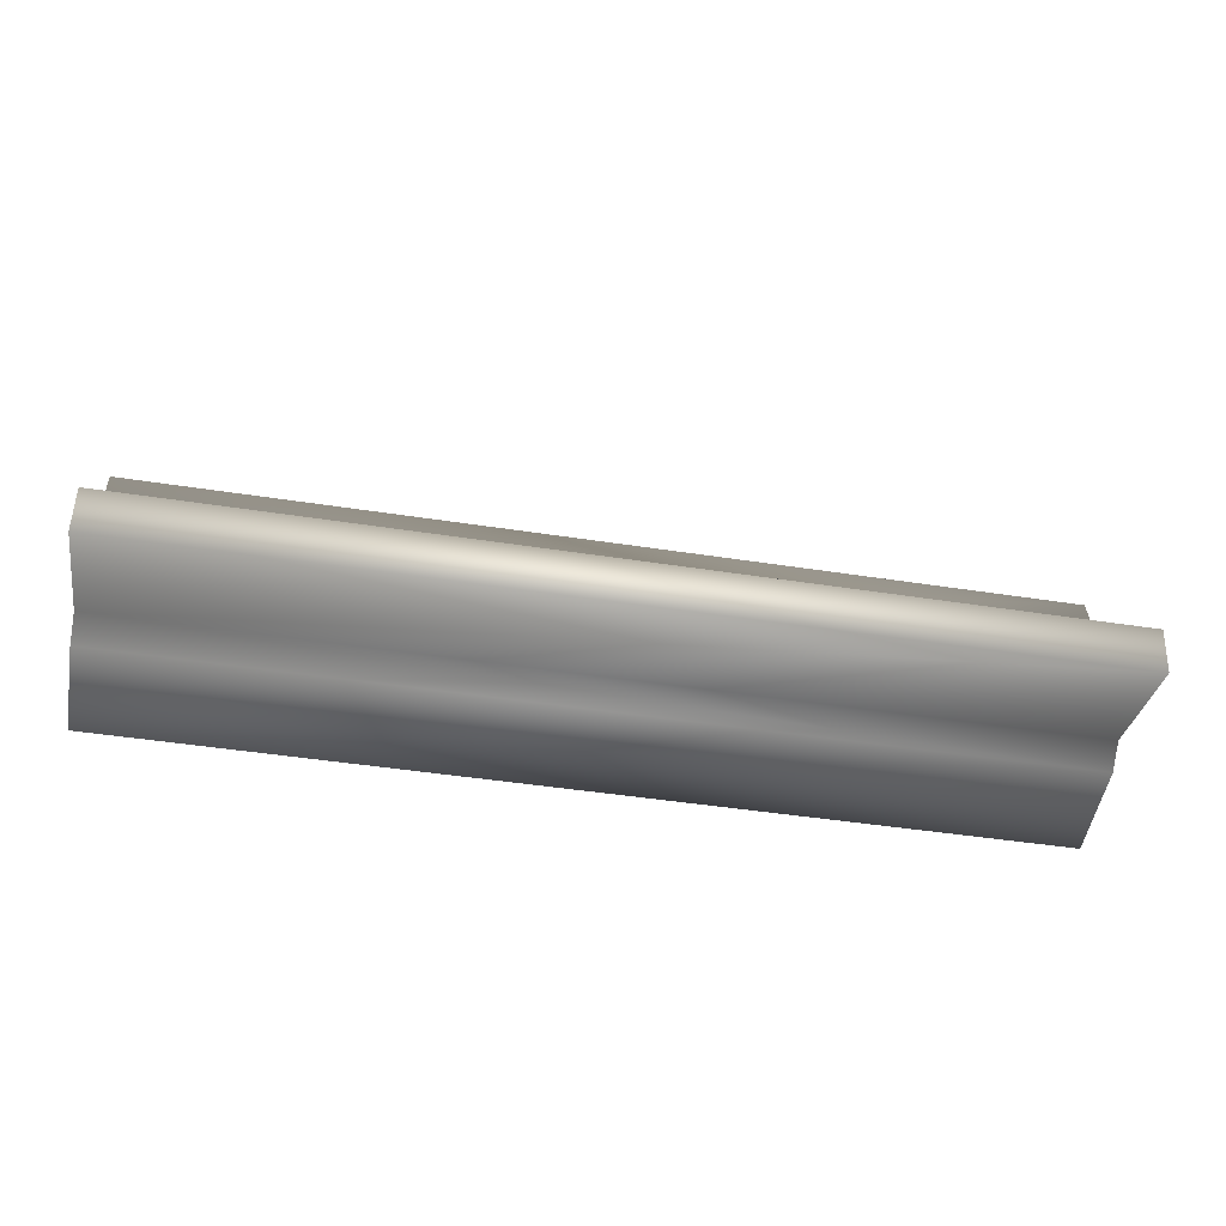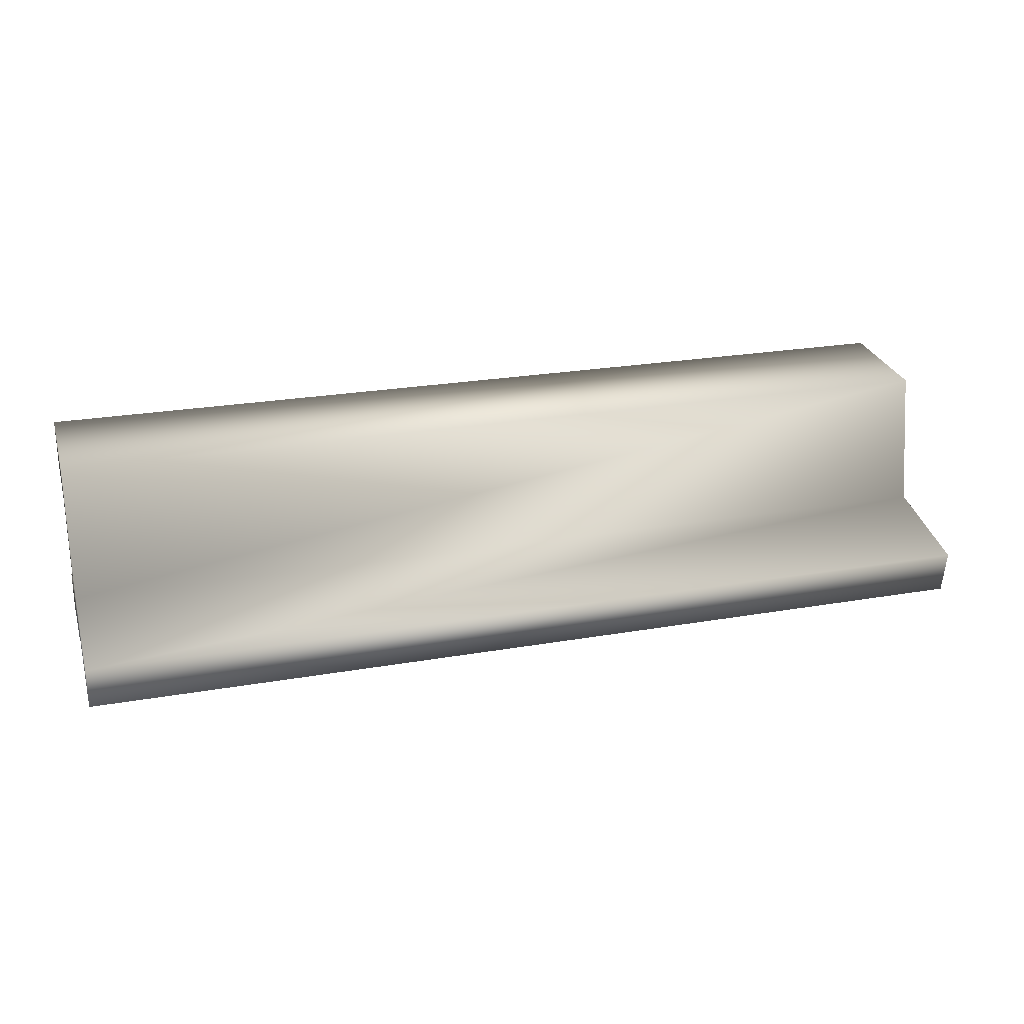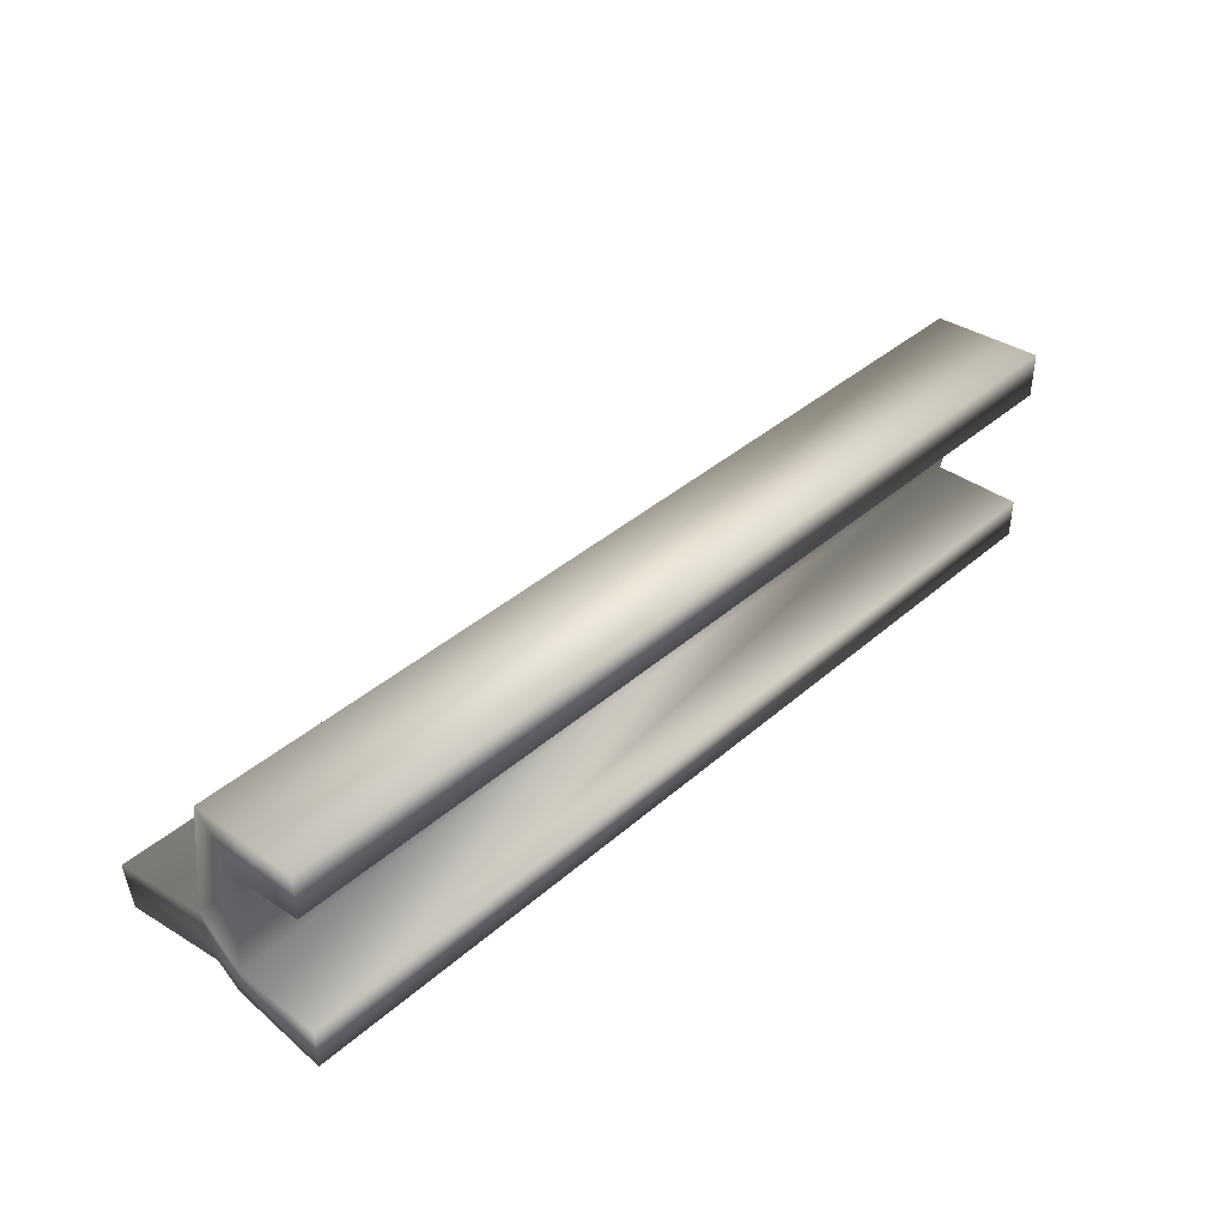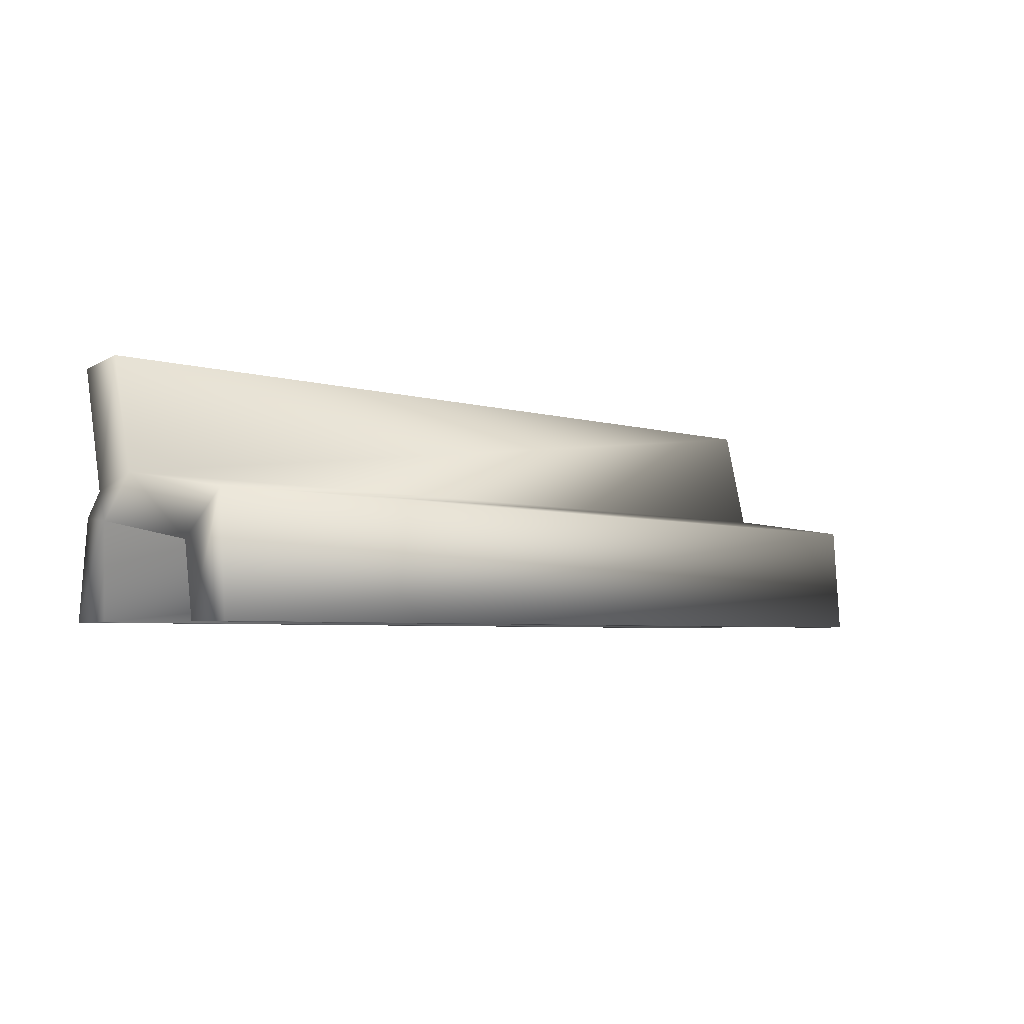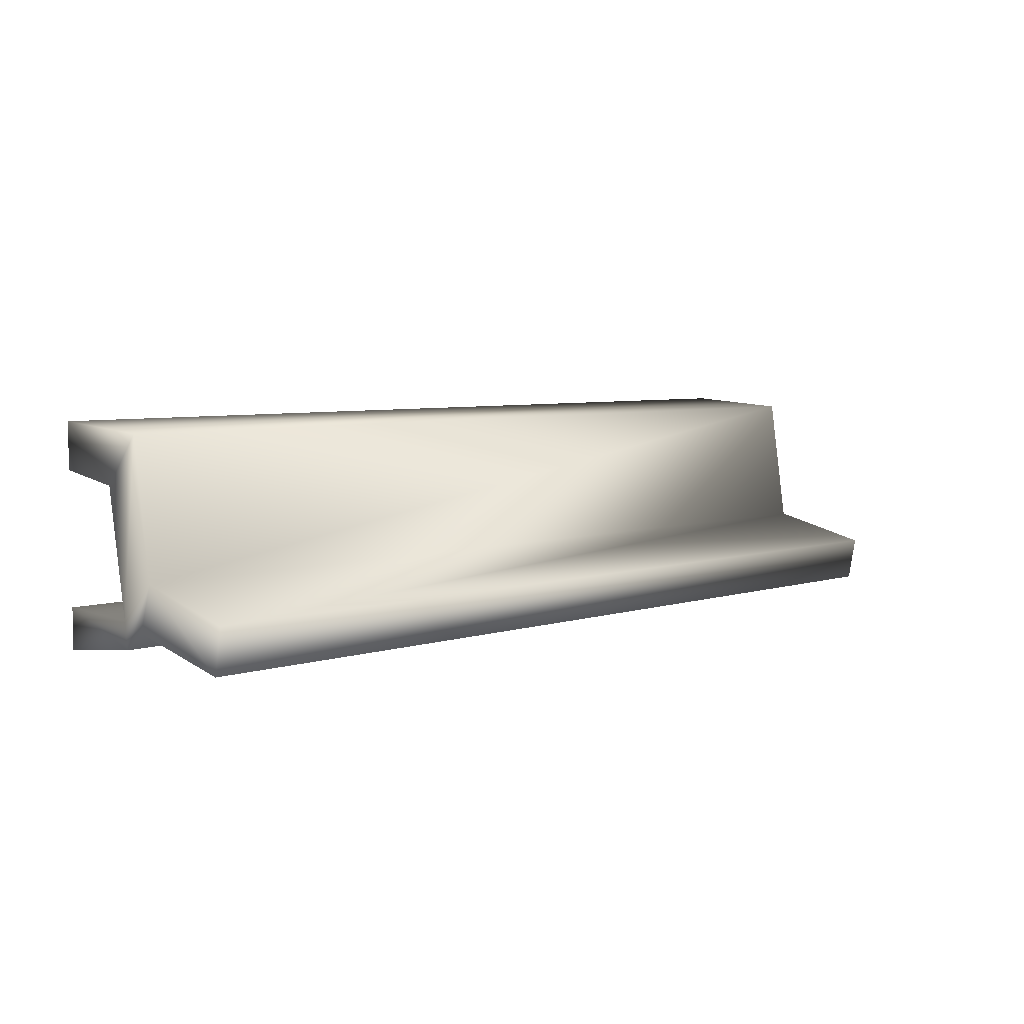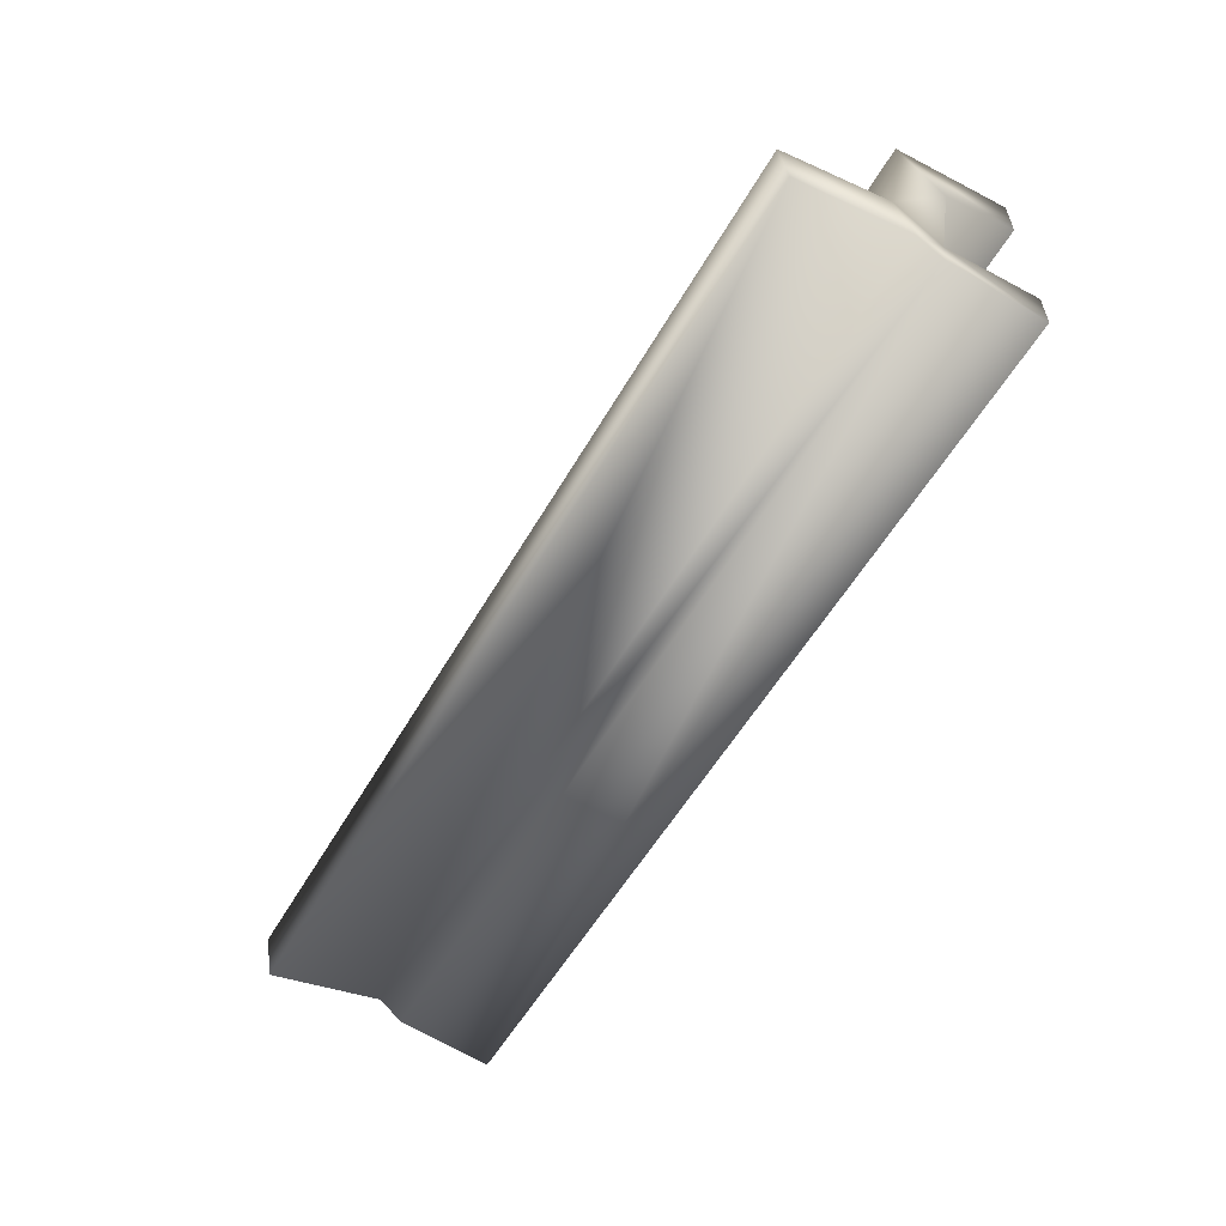
<metadata>
{"format":"obj","ext":"obj","renderer":"f3d","projection":"perspective","resolution":1024,"background":"white","views":[{"elev":-45.3,"azim":169.8,"up":"+Z"},{"elev":24.1,"azim":163.8,"up":"+Z"},{"elev":40.2,"azim":-46.7,"up":"+Z"},{"elev":-4.2,"azim":-46.6,"up":"+Y"},{"elev":5.6,"azim":135.8,"up":"+Z"},{"elev":-55.7,"azim":-119.6,"up":"+Z"}]}
</metadata>
<code>
v -1.005 -0.2243 0.1029
v -1.005 0.02249 0.08647
v -1.005 -0.2242 0.00292
v -1.005 -0.07085 -0.02007
v 1.011 -0.2243 0.1029
v 1.011 0.02249 0.08647
v 1.011 -0.2242 0.00292
v 1.011 -0.07085 -0.02007
v -1.005 0.06751 -0.2046
v -1.005 -0.02462 -0.2859
v 1.011 -0.02462 -0.2859
v 1.011 0.06751 -0.2046
v -1.005 0.03481 -0.3042
v -1.005 -0.01693 -0.3439
v 1.011 -0.01693 -0.3439
v 1.011 0.03481 -0.3042
v -1.005 -0.2243 -0.2808
v 1.011 -0.2243 -0.2808
v -1.005 -0.2241 -0.3699
v 1.011 -0.2241 -0.3699
v 1.011 0.3023 -0.2592
v -1.005 0.3023 -0.2592
v 1.011 0.2849 -0.3566
v -1.005 0.2849 -0.3566
f 2 4 3
f 2 3 1
f 4 8 7
f 4 7 3
f 8 6 5
f 8 5 7
f 6 2 1
f 6 1 5
f 1 3 7
f 1 7 5
f 8 4 10
f 8 10 11
f 9 12 21
f 9 21 22
f 6 8 11
f 6 11 12
f 4 2 9
f 4 9 10
f 2 6 12
f 2 12 9
f 16 15 14
f 16 14 13
f 10 14 19
f 10 19 17
f 12 11 15
f 12 15 16
f 10 9 13
f 10 13 14
f 18 17 19
f 18 19 20
f 11 10 17
f 11 17 18
f 15 11 18
f 15 18 20
f 14 15 20
f 14 20 19
f 22 21 23
f 22 23 24
f 12 16 23
f 12 23 21
f 13 9 22
f 13 22 24
f 16 13 24
f 16 24 23

</code>
